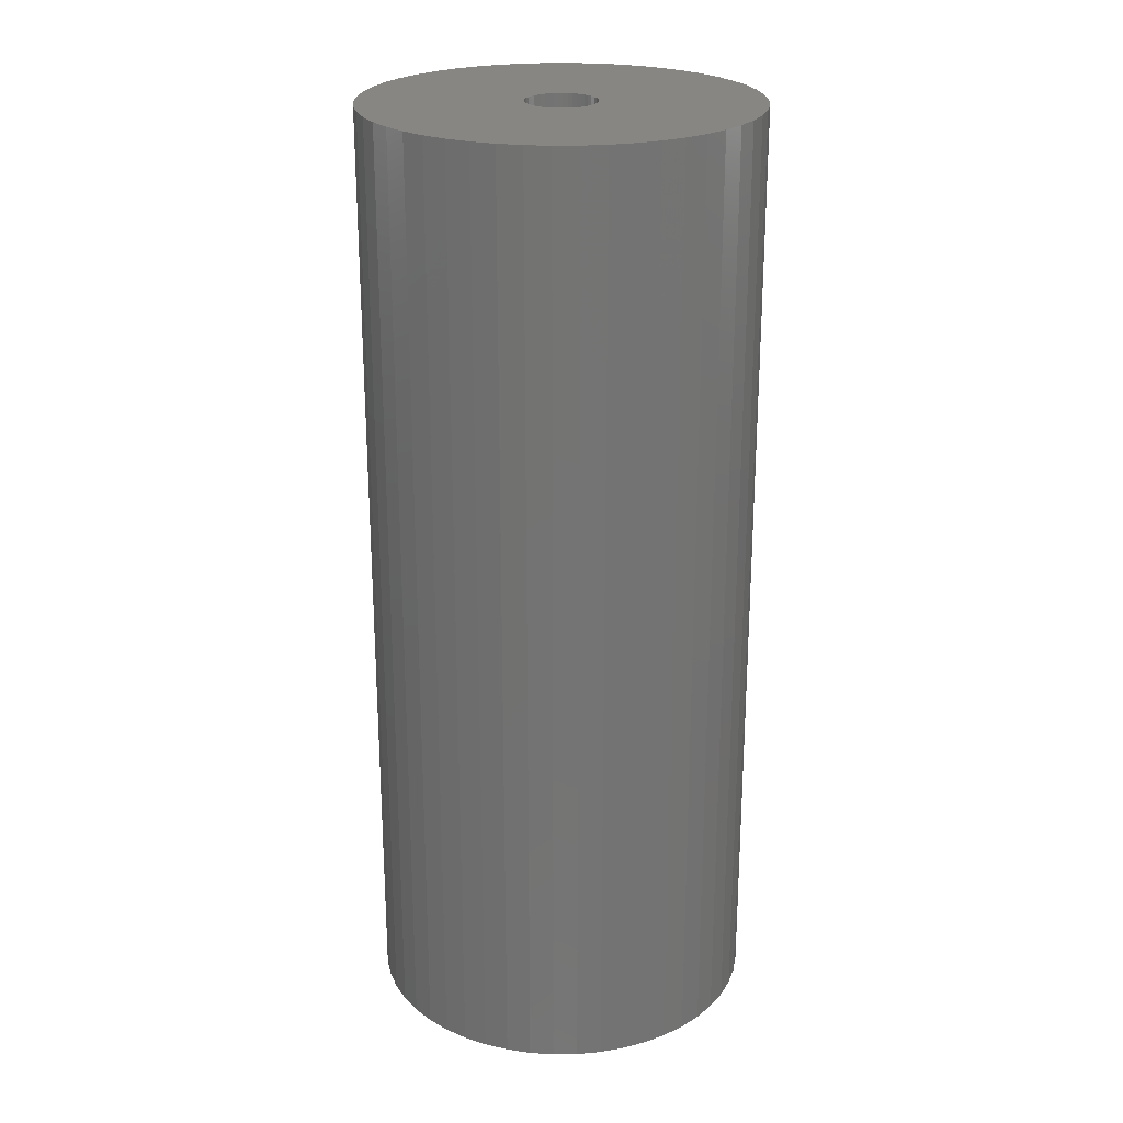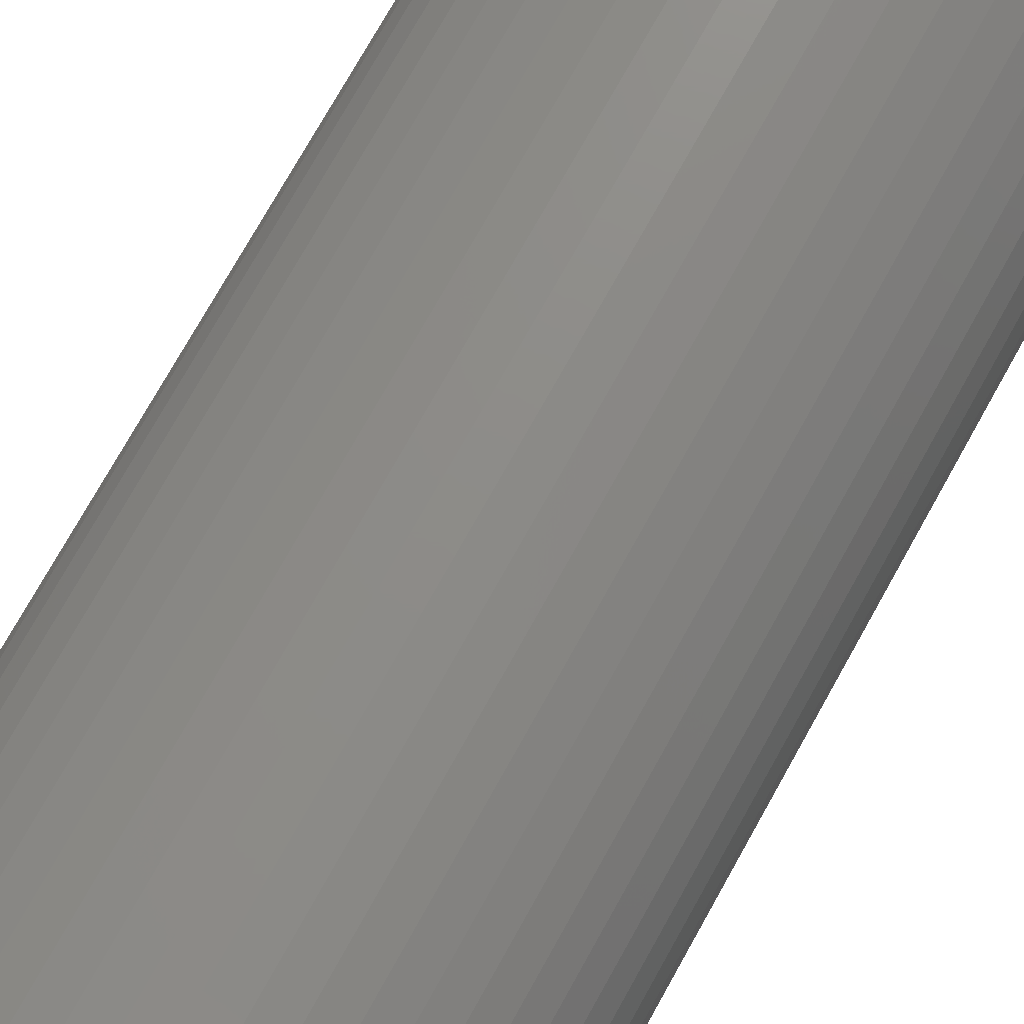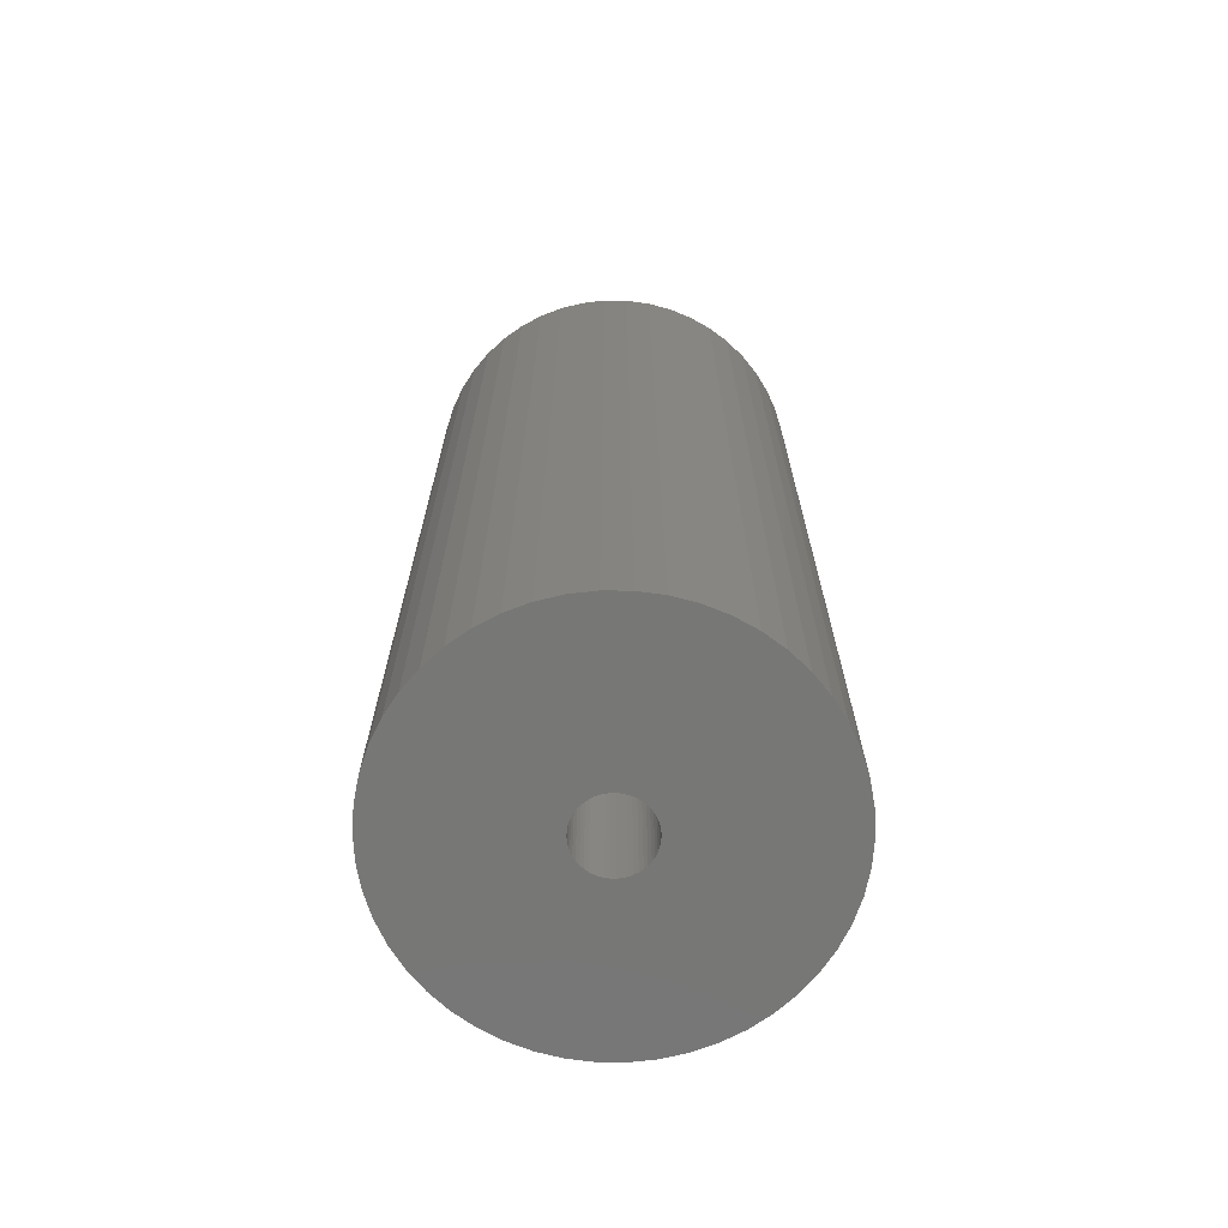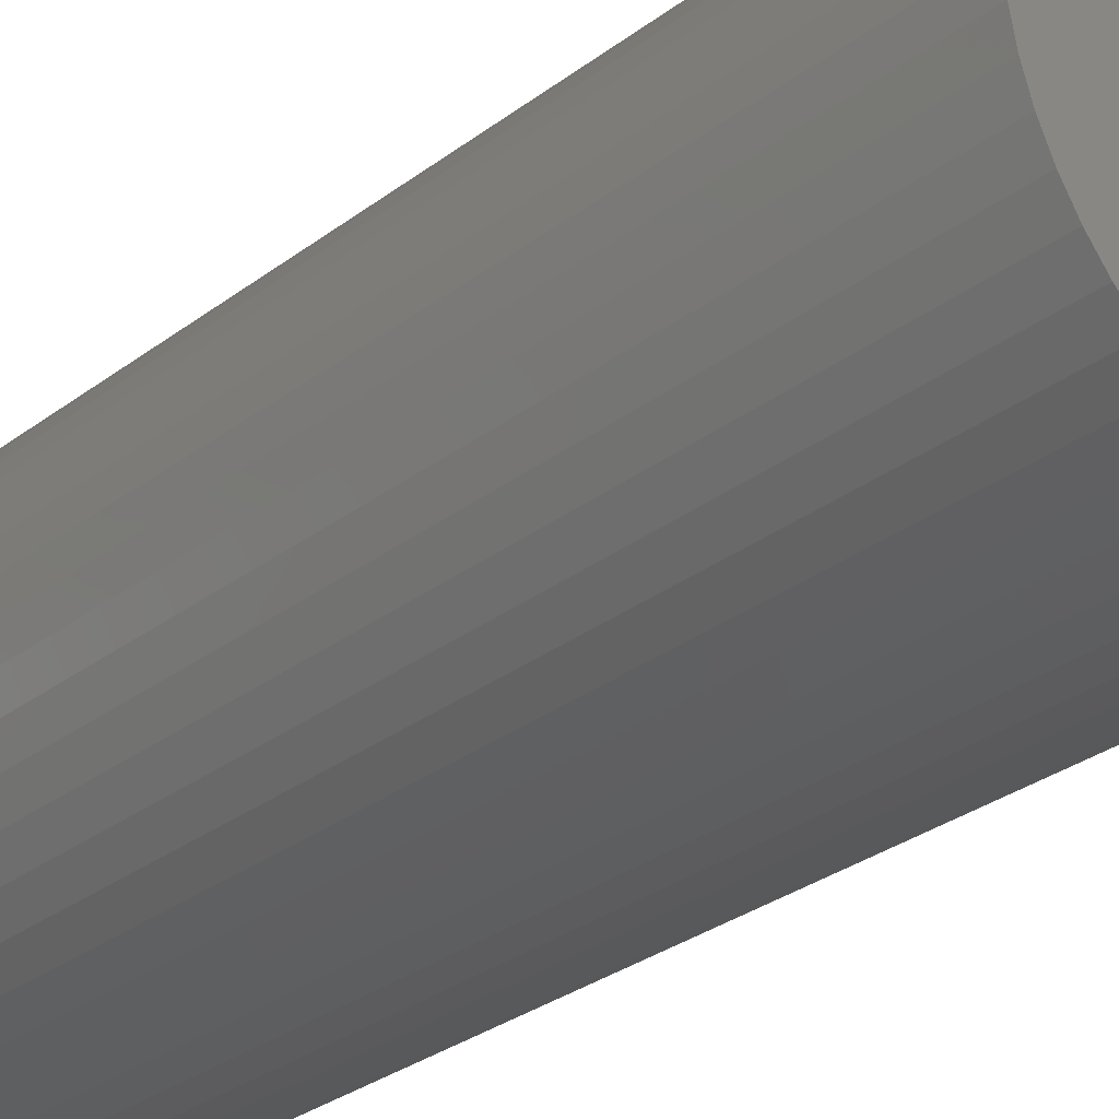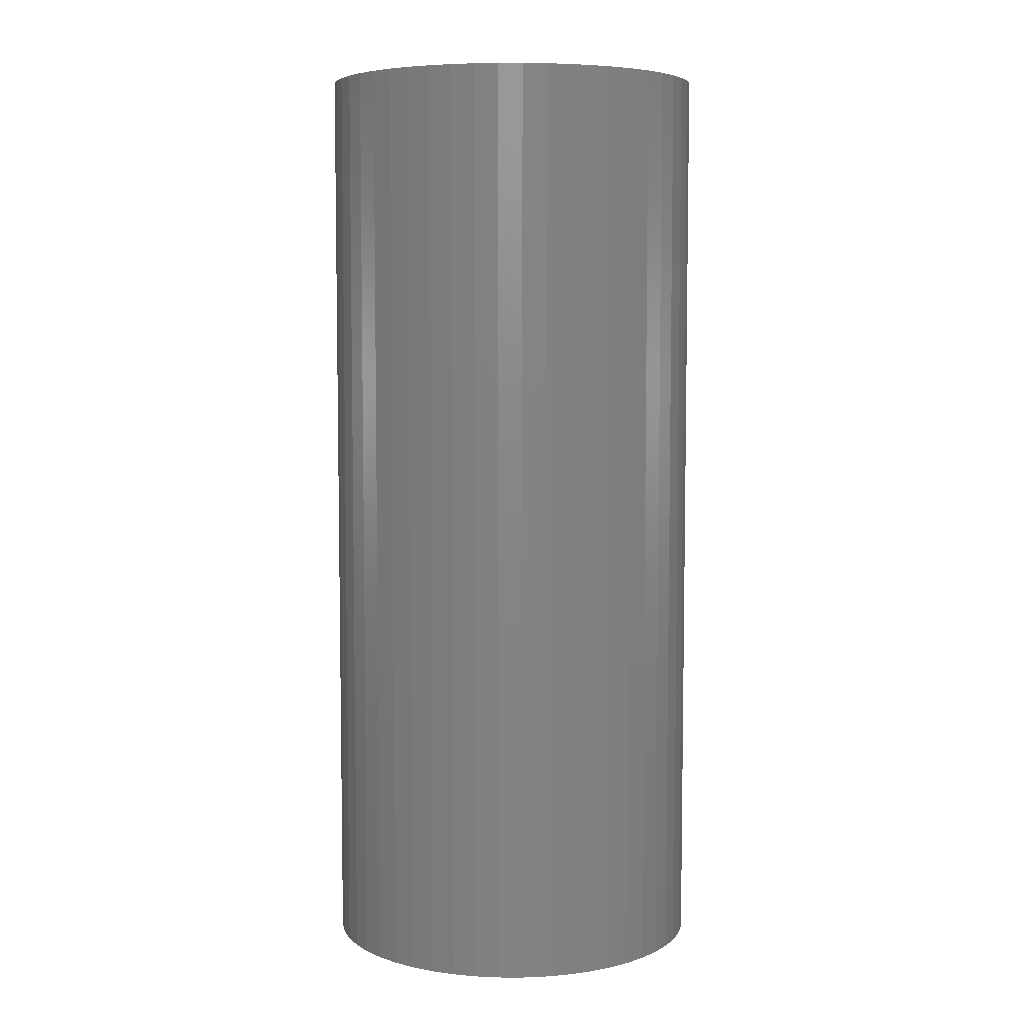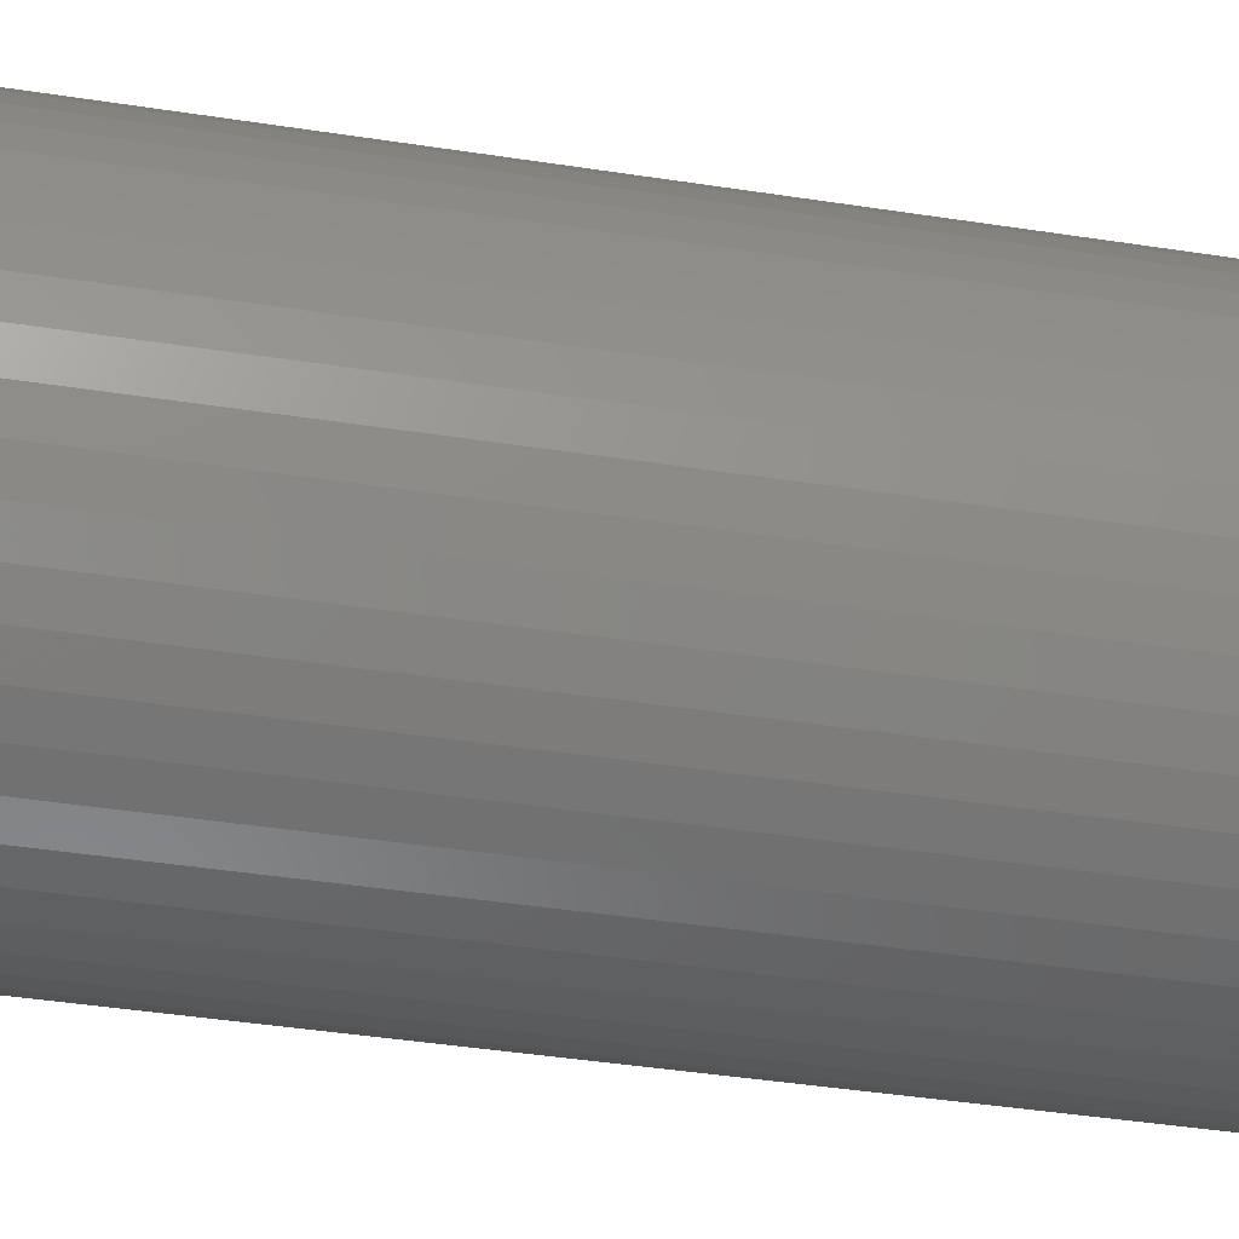
<metadata>
{"format":"stl","ext":"stl","renderer":"f3d","projection":"perspective","resolution":1024,"background":"white","views":[{"elev":23.8,"azim":121.2,"up":"+Z"},{"elev":74.9,"azim":-150.8,"up":"+Y"},{"elev":-69.5,"azim":57.0,"up":"+Z"},{"elev":-30.0,"azim":-42.3,"up":"+Y"},{"elev":6.1,"azim":122.9,"up":"+Z"},{"elev":-40.4,"azim":-100.9,"up":"+Y"}]}
</metadata>
<code>
# stl→obj: 200 verts, 400 faces
v -15.98 4.103 -40
v -15.34 6.074 40
v -15.34 6.074 -40
v -15.98 4.103 40
v 14.46 7.949 40
v 13.35 9.698 -40
v 13.35 9.698 40
v 14.46 7.949 -40
v 7.025 14.93 -40
v 5.099 15.69 40
v 7.025 14.93 40
v 5.099 15.69 -40
v -5.099 15.69 -40
v -7.025 14.93 40
v -5.099 15.69 40
v -7.025 14.93 -40
v -14.46 7.949 40
v -14.46 7.949 -40
v 15.98 -4.103 40
v 16.37 -2.068 -40
v 16.37 -2.068 40
v 15.98 -4.103 -40
v 16.37 2.068 40
v 15.98 4.103 -40
v 15.98 4.103 40
v 16.37 2.068 -40
v 12.03 11.29 -40
v 10.52 12.71 40
v 12.03 11.29 40
v 10.52 12.71 -40
v 1.036 16.47 -40
v -1.036 16.47 40
v 1.036 16.47 40
v -1.036 16.47 -40
v 8.841 13.93 -40
v 8.841 13.93 40
v -16.37 2.068 -40
v -16.37 2.068 40
v -13.35 9.698 -40
v -12.03 11.29 40
v -12.03 11.29 -40
v -13.35 9.698 40
v -8.841 13.93 40
v -8.841 13.93 -40
v -3.092 16.21 -40
v -3.092 16.21 40
v 16.5 0 40
v 16.5 0 -40
v -12.03 -11.29 -40
v -10.52 -12.71 40
v -12.03 -11.29 40
v -10.52 -12.71 -40
v -14.46 -7.949 -40
v -15.34 -6.074 40
v -15.34 -6.074 -40
v -14.46 -7.949 40
v 7.025 -14.93 -40
v 8.841 -13.93 40
v 7.025 -14.93 40
v 8.841 -13.93 -40
v 3.092 16.21 40
v 3.092 16.21 -40
v -16.5 0 -40
v -16.5 0 40
v 3 0 40
v 2.976 0.376 40
v 2.906 0.7461 40
v 15.34 6.074 40
v 2.976 -0.376 40
v 2.789 1.104 40
v 2.629 1.445 40
v 2.906 -0.7461 40
v 2.427 1.763 40
v 15.34 -6.074 40
v 2.187 2.054 40
v 2.789 -1.104 40
v 1.912 2.312 40
v 14.46 -7.949 40
v 1.607 2.533 40
v 2.629 -1.445 40
v 1.277 2.714 40
v 13.35 -9.698 40
v 0.9271 2.853 40
v 2.427 -1.763 40
v 12.03 -11.29 40
v 0.5621 2.947 40
v 0.1884 2.994 40
v -0.1884 2.994 40
v -0.5621 2.947 40
v -0.9271 2.853 40
v -1.277 2.714 40
v -1.607 2.533 40
v -1.912 2.312 40
v -10.52 12.71 40
v -2.187 2.054 40
v -2.427 1.763 40
v 2.187 -2.054 40
v 10.52 -12.71 40
v 1.912 -2.312 40
v 1.607 -2.533 40
v 1.277 -2.714 40
v 5.099 -15.69 40
v 0.9271 -2.853 40
v 3.092 -16.21 40
v 0.5621 -2.947 40
v 1.036 -16.47 40
v 0.1884 -2.994 40
v -0.1884 -2.994 40
v -1.036 -16.47 40
v -0.5621 -2.947 40
v -3.092 -16.21 40
v -0.9271 -2.853 40
v -5.099 -15.69 40
v -1.277 -2.714 40
v -7.025 -14.93 40
v -1.607 -2.533 40
v -8.841 -13.93 40
v -1.912 -2.312 40
v -2.187 -2.054 40
v -2.427 -1.763 40
v -13.35 -9.698 40
v -2.629 -1.445 40
v -2.789 -1.104 40
v -2.906 -0.7461 40
v -15.98 -4.103 40
v -2.976 -0.376 40
v -16.37 -2.068 40
v -3 0 40
v -2.629 1.445 40
v -2.789 1.104 40
v -2.906 0.7461 40
v -2.976 0.376 40
v -10.52 12.71 -40
v 13.35 -9.698 -40
v 12.03 -11.29 -40
v -1.036 -16.47 -40
v 1.036 -16.47 -40
v -15.98 -4.103 -40
v -13.35 -9.698 -40
v 3.092 -16.21 -40
v 15.34 6.074 -40
v 15.34 -6.074 -40
v 14.46 -7.949 -40
v -5.099 -15.69 -40
v -3.092 -16.21 -40
v 3 0 -40
v 2.976 -0.376 -40
v 2.906 -0.7461 -40
v 2.976 0.376 -40
v 2.789 -1.104 -40
v 2.629 -1.445 -40
v 2.906 0.7461 -40
v 2.427 -1.763 -40
v 2.187 -2.054 -40
v 10.52 -12.71 -40
v 2.789 1.104 -40
v 1.912 -2.312 -40
v 1.607 -2.533 -40
v 2.629 1.445 -40
v 1.277 -2.714 -40
v 5.099 -15.69 -40
v 0.9271 -2.853 -40
v 2.427 1.763 -40
v 0.5621 -2.947 -40
v 0.1884 -2.994 -40
v -0.1884 -2.994 -40
v -0.5621 -2.947 -40
v -0.9271 -2.853 -40
v -1.277 -2.714 -40
v -7.025 -14.93 -40
v -1.607 -2.533 -40
v -8.841 -13.93 -40
v -1.912 -2.312 -40
v -2.187 -2.054 -40
v -2.427 -1.763 -40
v 2.187 2.054 -40
v 1.912 2.312 -40
v 1.607 2.533 -40
v 1.277 2.714 -40
v 0.9271 2.853 -40
v 0.5621 2.947 -40
v 0.1884 2.994 -40
v -0.1884 2.994 -40
v -0.5621 2.947 -40
v -0.9271 2.853 -40
v -1.277 2.714 -40
v -1.607 2.533 -40
v -1.912 2.312 -40
v -2.187 2.054 -40
v -2.427 1.763 -40
v -2.629 1.445 -40
v -2.789 1.104 -40
v -2.906 0.7461 -40
v -2.976 0.376 -40
v -3 0 -40
v -2.629 -1.445 -40
v -2.789 -1.104 -40
v -2.906 -0.7461 -40
v -2.976 -0.376 -40
v -16.37 -2.068 -40
f 1 2 3
f 2 1 4
f 5 6 7
f 6 5 8
f 9 10 11
f 10 9 12
f 13 14 15
f 14 13 16
f 3 17 18
f 17 3 2
f 19 20 21
f 20 19 22
f 23 24 25
f 24 23 26
f 27 28 29
f 28 27 30
f 31 32 33
f 32 31 34
f 35 11 36
f 11 35 9
f 37 4 1
f 4 37 38
f 39 40 41
f 40 39 42
f 16 43 14
f 43 16 44
f 45 15 46
f 15 45 13
f 47 26 23
f 26 47 48
f 49 50 51
f 50 49 52
f 53 54 55
f 54 53 56
f 57 58 59
f 58 57 60
f 7 27 29
f 27 7 6
f 12 61 10
f 61 12 62
f 62 33 61
f 33 62 31
f 30 36 28
f 36 30 35
f 63 38 37
f 38 63 64
f 65 47 23
f 66 23 25
f 47 65 21
f 67 25 68
f 69 21 65
f 70 68 5
f 21 69 19
f 71 5 7
f 72 19 69
f 73 7 29
f 19 72 74
f 75 29 28
f 76 74 72
f 77 28 36
f 74 76 78
f 79 36 11
f 80 78 76
f 81 11 10
f 78 80 82
f 83 10 61
f 84 82 80
f 82 84 85
f 23 66 65
f 25 67 66
f 68 70 67
f 5 71 70
f 7 73 71
f 29 75 73
f 28 77 75
f 36 79 77
f 11 81 79
f 86 61 33
f 10 83 81
f 61 86 83
f 33 87 86
f 33 88 87
f 32 88 33
f 88 32 89
f 46 89 32
f 89 46 90
f 15 90 46
f 90 15 91
f 14 91 15
f 91 14 92
f 43 92 14
f 92 43 93
f 94 93 43
f 93 94 95
f 95 40 96
f 40 95 94
f 97 85 84
f 85 97 98
f 99 98 97
f 98 99 58
f 100 58 99
f 58 100 59
f 101 59 100
f 59 101 102
f 103 102 101
f 102 103 104
f 105 104 103
f 104 105 106
f 107 106 105
f 108 106 107
f 109 108 110
f 111 110 112
f 108 109 106
f 113 112 114
f 115 114 116
f 117 116 118
f 50 118 119
f 51 119 120
f 121 120 122
f 56 122 123
f 54 123 124
f 125 124 126
f 110 111 109
f 127 126 128
f 42 96 40
f 96 42 129
f 112 113 111
f 17 129 42
f 114 115 113
f 129 17 130
f 116 117 115
f 2 130 17
f 118 50 117
f 130 2 131
f 119 51 50
f 4 131 2
f 120 121 51
f 131 4 132
f 122 56 121
f 38 132 4
f 123 54 56
f 132 38 128
f 124 125 54
f 64 128 38
f 126 127 125
f 128 64 127
f 18 42 39
f 42 18 17
f 34 46 32
f 46 34 45
f 44 94 43
f 94 44 133
f 133 40 94
f 40 133 41
f 21 48 47
f 48 21 20
f 85 134 82
f 134 85 135
f 136 106 109
f 106 136 137
f 55 125 138
f 125 55 54
f 139 56 53
f 56 139 121
f 137 104 106
f 104 137 140
f 68 8 5
f 8 68 141
f 25 141 68
f 141 25 24
f 78 142 74
f 142 78 143
f 74 22 19
f 22 74 142
f 144 111 113
f 111 144 145
f 146 48 20
f 147 20 22
f 48 146 26
f 148 22 142
f 149 26 146
f 150 142 143
f 26 149 24
f 151 143 134
f 152 24 149
f 153 134 135
f 24 152 141
f 154 135 155
f 156 141 152
f 157 155 60
f 141 156 8
f 158 60 57
f 159 8 156
f 160 57 161
f 8 159 6
f 162 161 140
f 163 6 159
f 6 163 27
f 20 147 146
f 22 148 147
f 142 150 148
f 143 151 150
f 134 153 151
f 135 154 153
f 155 157 154
f 60 158 157
f 57 160 158
f 164 140 137
f 161 162 160
f 140 164 162
f 137 165 164
f 137 166 165
f 136 166 137
f 166 136 167
f 145 167 136
f 167 145 168
f 144 168 145
f 168 144 169
f 170 169 144
f 169 170 171
f 172 171 170
f 171 172 173
f 52 173 172
f 173 52 174
f 174 49 175
f 49 174 52
f 176 27 163
f 27 176 30
f 177 30 176
f 30 177 35
f 178 35 177
f 35 178 9
f 179 9 178
f 9 179 12
f 180 12 179
f 12 180 62
f 181 62 180
f 62 181 31
f 182 31 181
f 183 31 182
f 34 183 184
f 45 184 185
f 183 34 31
f 13 185 186
f 16 186 187
f 44 187 188
f 133 188 189
f 41 189 190
f 39 190 191
f 18 191 192
f 3 192 193
f 1 193 194
f 184 45 34
f 37 194 195
f 139 175 49
f 175 139 196
f 185 13 45
f 53 196 139
f 186 16 13
f 196 53 197
f 187 44 16
f 55 197 53
f 188 133 44
f 197 55 198
f 189 41 133
f 138 198 55
f 190 39 41
f 198 138 199
f 191 18 39
f 200 199 138
f 192 3 18
f 199 200 195
f 193 1 3
f 63 195 200
f 194 37 1
f 195 63 37
f 49 121 139
f 121 49 51
f 161 59 102
f 59 161 57
f 140 102 104
f 102 140 161
f 60 98 58
f 98 60 155
f 82 143 78
f 143 82 134
f 145 109 111
f 109 145 136
f 172 115 117
f 115 172 170
f 138 127 200
f 127 138 125
f 200 64 63
f 64 200 127
f 155 85 98
f 85 155 135
f 52 117 50
f 117 52 172
f 170 113 115
f 113 170 144
f 159 73 163
f 73 159 71
f 180 81 83
f 81 180 179
f 186 90 91
f 90 186 185
f 130 191 129
f 191 130 192
f 148 69 147
f 69 148 72
f 149 67 152
f 67 149 66
f 177 75 77
f 75 177 176
f 178 77 79
f 77 178 177
f 132 193 131
f 193 132 194
f 96 189 95
f 189 96 190
f 185 89 90
f 89 185 184
f 189 93 95
f 93 189 188
f 146 66 149
f 66 146 65
f 158 101 100
f 101 158 160
f 163 75 176
f 75 163 73
f 183 87 88
f 87 183 182
f 181 83 86
f 83 181 180
f 179 79 81
f 79 179 178
f 128 194 132
f 194 128 195
f 131 192 130
f 192 131 193
f 129 190 96
f 190 129 191
f 184 88 89
f 88 184 183
f 188 92 93
f 92 188 187
f 187 91 92
f 91 187 186
f 147 65 146
f 65 147 69
f 165 108 107
f 108 165 166
f 120 196 122
f 196 120 175
f 164 107 105
f 107 164 165
f 160 103 101
f 103 160 162
f 156 71 159
f 71 156 70
f 152 70 156
f 70 152 67
f 182 86 87
f 86 182 181
f 151 76 150
f 76 151 80
f 150 72 148
f 72 150 76
f 154 99 97
f 99 154 157
f 154 84 153
f 84 154 97
f 153 80 151
f 80 153 84
f 122 197 123
f 197 122 196
f 173 119 118
f 119 173 174
f 162 105 103
f 105 162 164
f 157 100 99
f 100 157 158
f 171 118 116
f 118 171 173
f 167 112 110
f 112 167 168
f 126 195 128
f 195 126 199
f 169 116 114
f 116 169 171
f 166 110 108
f 110 166 167
f 123 198 124
f 198 123 197
f 124 199 126
f 199 124 198
f 119 175 120
f 175 119 174
f 168 114 112
f 114 168 169

</code>
